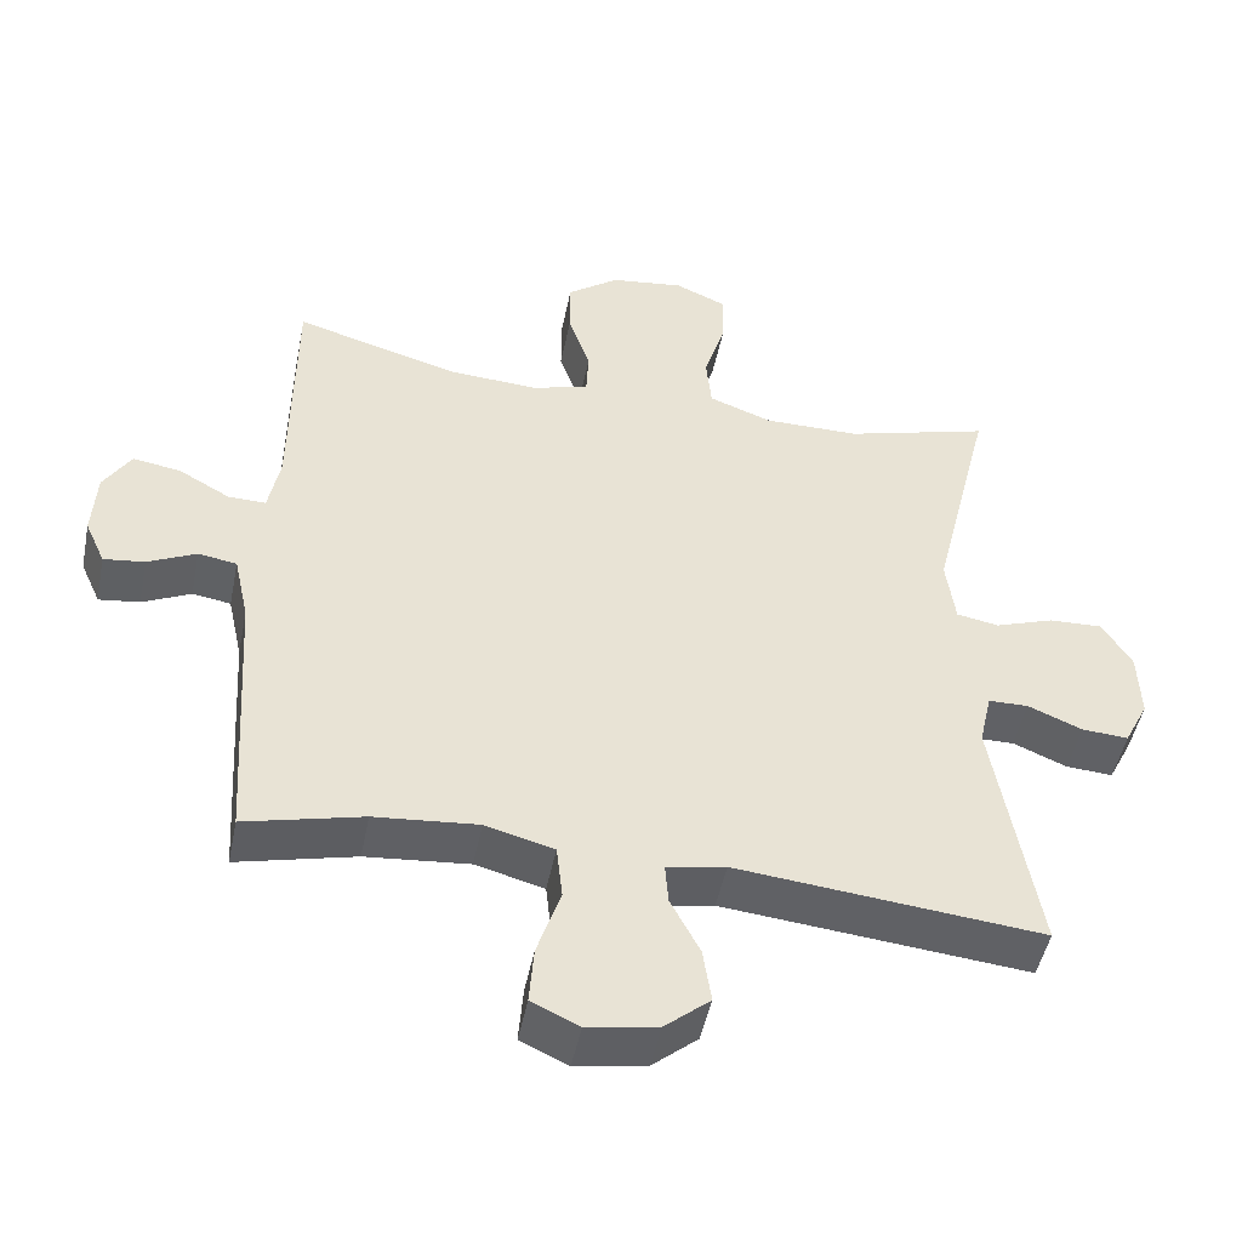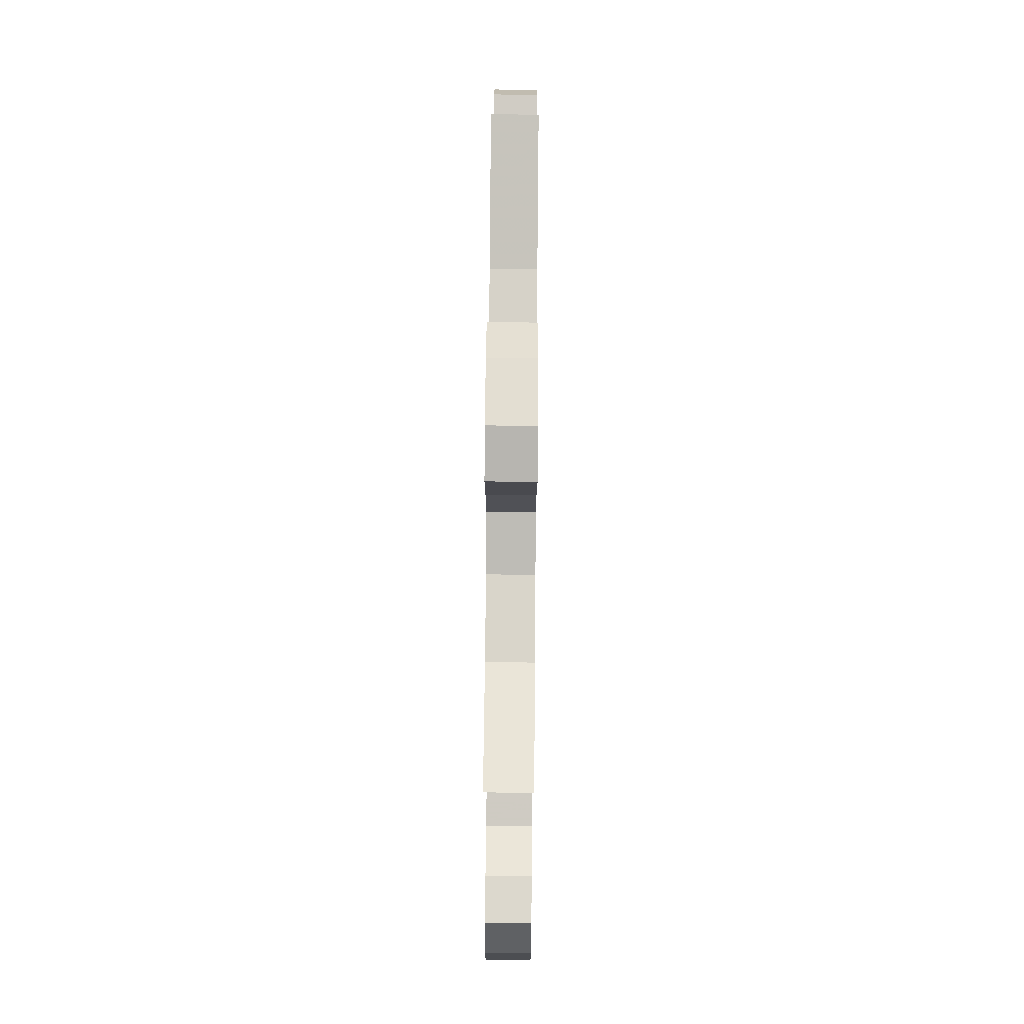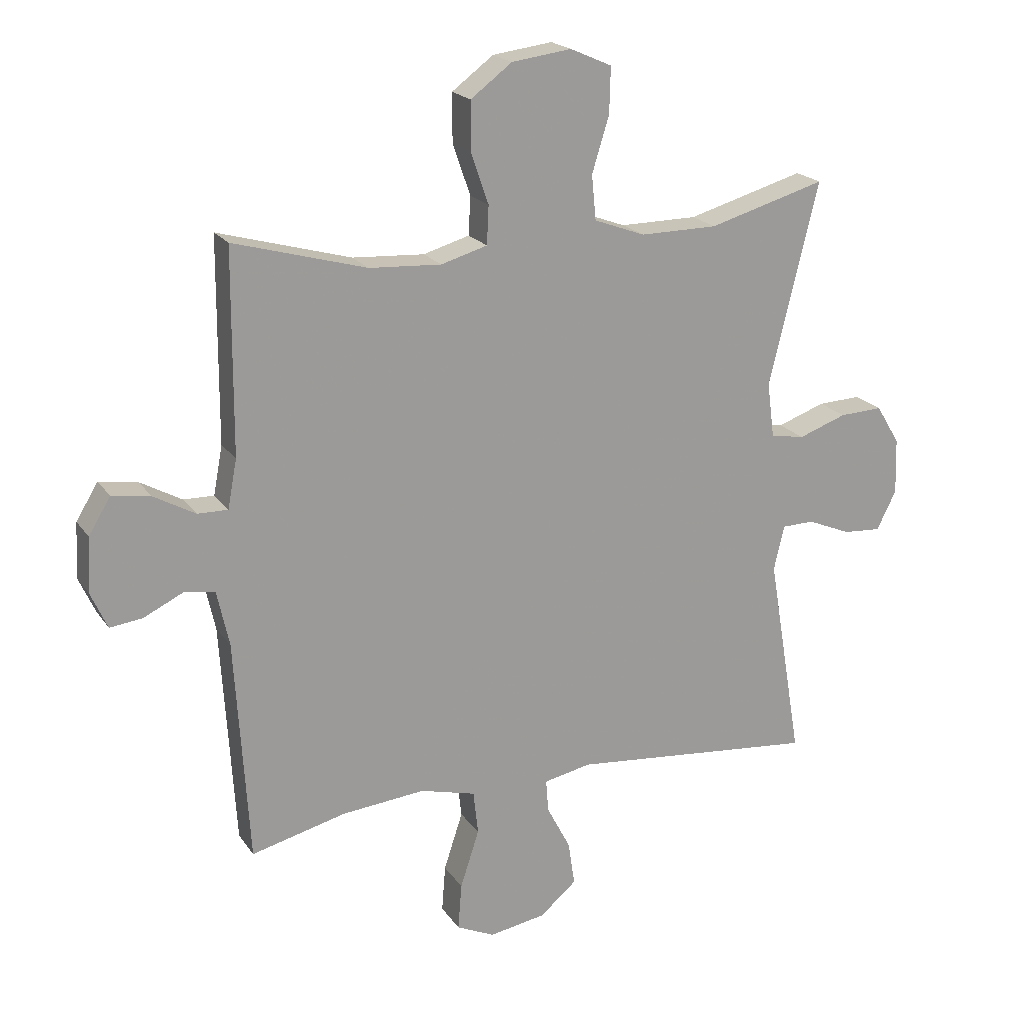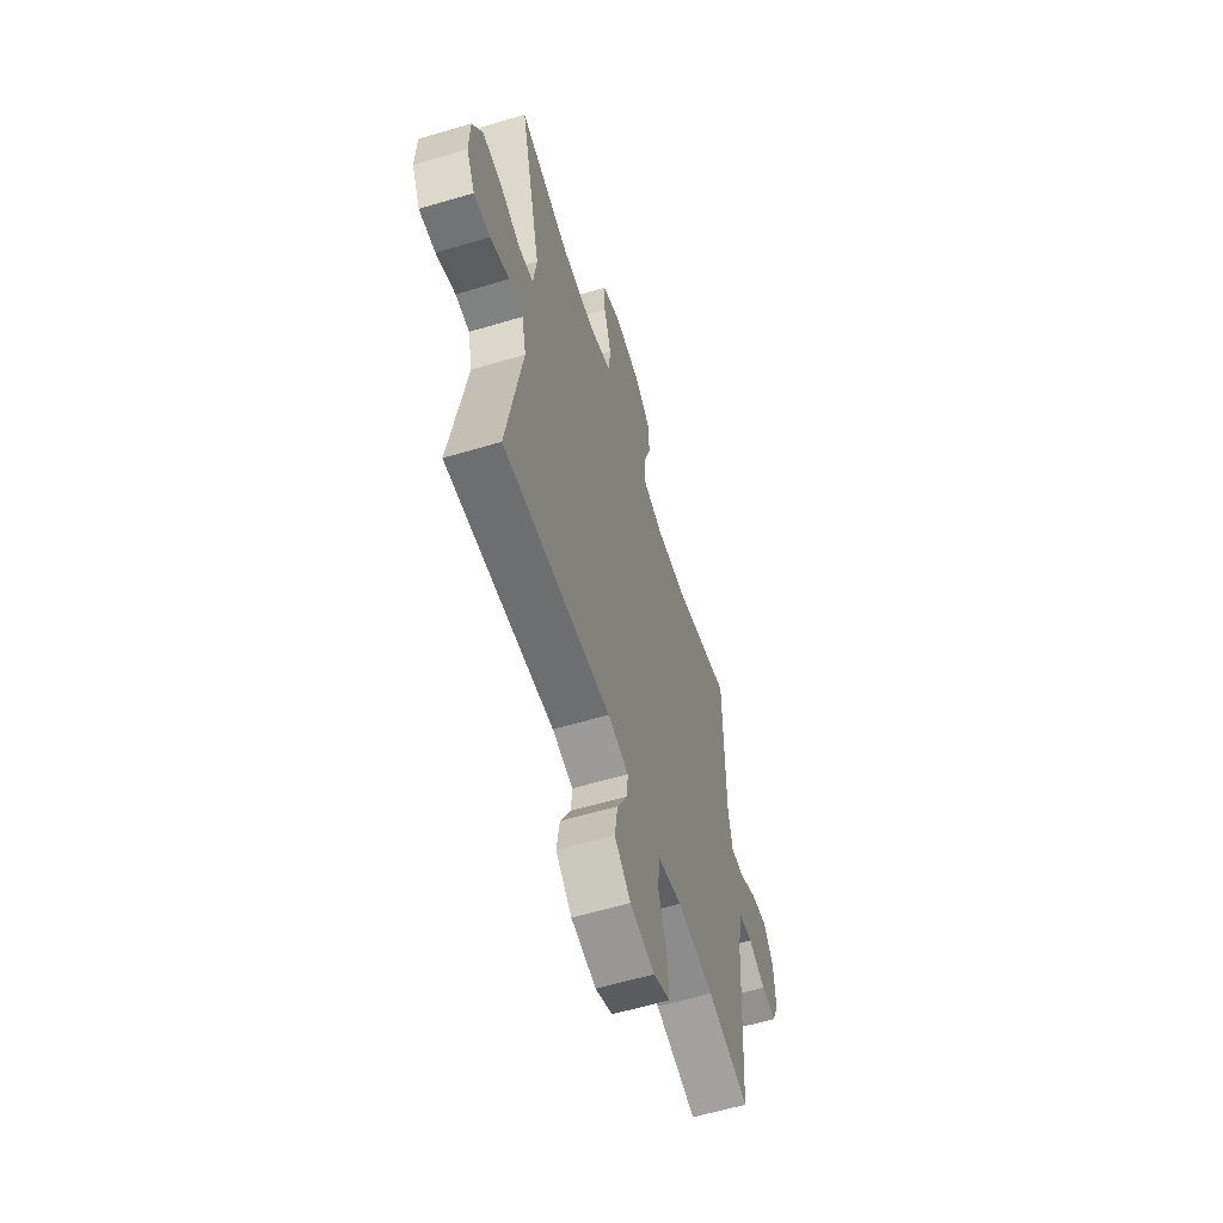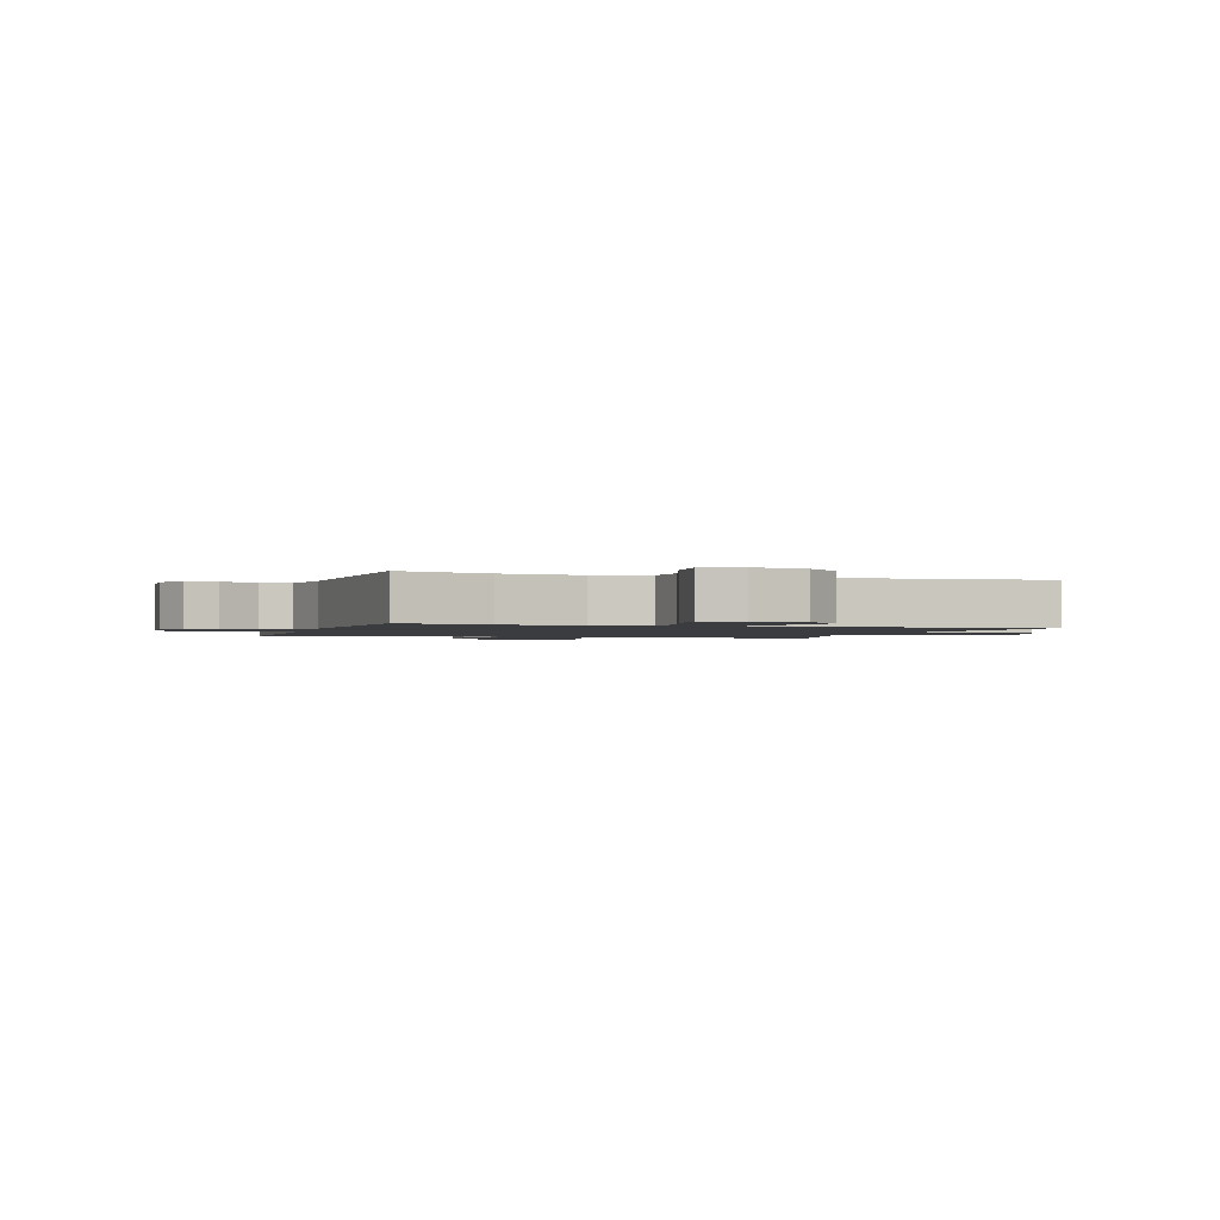
<metadata>
{"format":"obj","ext":"obj","renderer":"f3d","projection":"perspective","resolution":1024,"background":"white","views":[{"elev":-48.4,"azim":168.6,"up":"+Z"},{"elev":75.0,"azim":-89.5,"up":"+Z"},{"elev":20.0,"azim":155.6,"up":"+Z"},{"elev":-59.3,"azim":-72.9,"up":"+Z"},{"elev":-1.6,"azim":162.2,"up":"+Y"}]}
</metadata>
<code>
v 0.5 0.07 0.5
v 0.502 0.07 0.168
v 0.517 0.07 0.088
v 0.567 0.07 0.089
v 0.635 0.07 0.127
v 0.698 0.07 0.137
v 0.734 0.07 0.078
v 0.739 0.07 -0.012
v 0.712 0.07 -0.072
v 0.658 0.07 -0.065
v 0.594 0.07 -0.034
v 0.543 0.07 -0.042
v 0.523 0.07 -0.133
v 0.5 0.07 -0.5
v 0.344 0.07 -0.461
v 0.207 0.07 -0.448
v 0.116 0.07 -0.472
v 0.108 0.07 -0.544
v 0.139 0.07 -0.639
v 0.145 0.07 -0.716
v 0.082 0.07 -0.745
v -0.011 0.07 -0.729
v -0.071 0.07 -0.678
v -0.06 0.07 -0.605
v -0.021 0.07 -0.53
v -0.017 0.07 -0.477
v -0.095 0.07 -0.461
v -0.5 0.07 -0.5
v -0.443 0.07 -0.163
v -0.46 0.07 -0.089
v -0.513 0.07 -0.088
v -0.585 0.07 -0.118
v -0.647 0.07 -0.122
v -0.679 0.07 -0.058
v -0.676 0.07 0.034
v -0.637 0.07 0.098
v -0.566 0.07 0.095
v -0.487 0.07 0.067
v -0.431 0.07 0.077
v -0.419 0.07 0.168
v -0.5 0.07 0.5
v -0.308 0.07 0.445
v -0.181 0.07 0.444
v -0.097 0.07 0.475
v -0.09 0.07 0.548
v -0.118 0.07 0.639
v -0.12 0.07 0.714
v -0.052 0.07 0.744
v 0.046 0.07 0.731
v 0.114 0.07 0.68
v 0.114 0.07 0.601
v 0.085 0.07 0.517
v 0.088 0.07 0.454
v 0.164 0.07 0.432
v 0.282 0.07 0.439
v 0.5 0 0.5
v 0.502 0 0.168
v 0.517 0 0.088
v 0.567 0 0.089
v 0.635 0 0.127
v 0.698 0 0.137
v 0.734 0 0.078
v 0.739 0 -0.012
v 0.712 0 -0.072
v 0.658 0 -0.065
v 0.594 0 -0.034
v 0.543 0 -0.042
v 0.523 0 -0.133
v 0.5 0 -0.5
v 0.344 0 -0.461
v 0.207 0 -0.448
v 0.116 0 -0.472
v 0.108 0 -0.544
v 0.139 0 -0.639
v 0.145 0 -0.716
v 0.082 0 -0.745
v -0.011 0 -0.729
v -0.071 0 -0.678
v -0.06 0 -0.605
v -0.021 0 -0.53
v -0.017 0 -0.477
v -0.095 0 -0.461
v -0.5 0 -0.5
v -0.443 0 -0.163
v -0.46 0 -0.089
v -0.513 0 -0.088
v -0.585 0 -0.118
v -0.647 0 -0.122
v -0.679 0 -0.058
v -0.676 0 0.034
v -0.637 0 0.098
v -0.566 0 0.095
v -0.487 0 0.067
v -0.431 0 0.077
v -0.419 0 0.168
v -0.5 0 0.5
v -0.308 0 0.445
v -0.181 0 0.444
v -0.097 0 0.475
v -0.09 0 0.548
v -0.118 0 0.639
v -0.12 0 0.714
v -0.052 0 0.744
v 0.046 0 0.731
v 0.114 0 0.68
v 0.114 0 0.601
v 0.085 0 0.517
v 0.088 0 0.454
v 0.164 0 0.432
v 0.282 0 0.439
f 50 51 52
f 49 50 52
f 48 49 52
f 47 48 52
f 46 47 52
f 45 46 52
f 44 45 52 53
f 43 44 53 54
f 40 41 42
f 42 43 54
f 40 42 54
f 39 40 54
f 36 37 38
f 35 36 38
f 34 35 38
f 33 34 38
f 32 33 38
f 31 32 38
f 30 31 38 39
f 39 54 55
f 30 39 55
f 29 30 55
f 23 24 25
f 22 23 25
f 21 22 25
f 20 21 25
f 19 20 25
f 18 19 25
f 17 18 25 26
f 16 17 26 27
f 13 14 15
f 12 13 15 16
f 9 10 11
f 8 9 11
f 7 8 11
f 6 7 11
f 5 6 11
f 4 5 11
f 3 4 11 12
f 55 1 2
f 29 55 2
f 28 29 2
f 27 28 2
f 3 12 16 27
f 2 3 27
f 107 106 105
f 107 105 104
f 107 104 103
f 107 103 102
f 107 102 101
f 107 101 100
f 108 107 100 99
f 109 108 99 98
f 97 96 95
f 109 98 97
f 109 97 95
f 109 95 94
f 93 92 91
f 93 91 90
f 93 90 89
f 93 89 88
f 93 88 87
f 93 87 86
f 94 93 86 85
f 110 109 94
f 110 94 85
f 110 85 84
f 80 79 78
f 80 78 77
f 80 77 76
f 80 76 75
f 80 75 74
f 80 74 73
f 81 80 73 72
f 82 81 72 71
f 70 69 68
f 71 70 68 67
f 66 65 64
f 66 64 63
f 66 63 62
f 66 62 61
f 66 61 60
f 66 60 59
f 67 66 59 58
f 57 56 110
f 57 110 84
f 57 84 83
f 57 83 82
f 82 71 67 58
f 82 58 57
f 1 56 57 2
f 2 57 58 3
f 3 58 59 4
f 4 59 60 5
f 5 60 61 6
f 6 61 62 7
f 7 62 63 8
f 8 63 64 9
f 9 64 65 10
f 10 65 66 11
f 11 66 67 12
f 12 67 68 13
f 13 68 69 14
f 14 69 70 15
f 15 70 71 16
f 16 71 72 17
f 17 72 73 18
f 18 73 74 19
f 19 74 75 20
f 20 75 76 21
f 21 76 77 22
f 22 77 78 23
f 23 78 79 24
f 24 79 80 25
f 25 80 81 26
f 26 81 82 27
f 27 82 83 28
f 28 83 84 29
f 29 84 85 30
f 30 85 86 31
f 31 86 87 32
f 32 87 88 33
f 33 88 89 34
f 34 89 90 35
f 35 90 91 36
f 36 91 92 37
f 37 92 93 38
f 38 93 94 39
f 39 94 95 40
f 40 95 96 41
f 41 96 97 42
f 42 97 98 43
f 43 98 99 44
f 44 99 100 45
f 45 100 101 46
f 46 101 102 47
f 47 102 103 48
f 48 103 104 49
f 49 104 105 50
f 50 105 106 51
f 51 106 107 52
f 52 107 108 53
f 53 108 109 54
f 54 109 110 55
f 55 110 56 1

</code>
